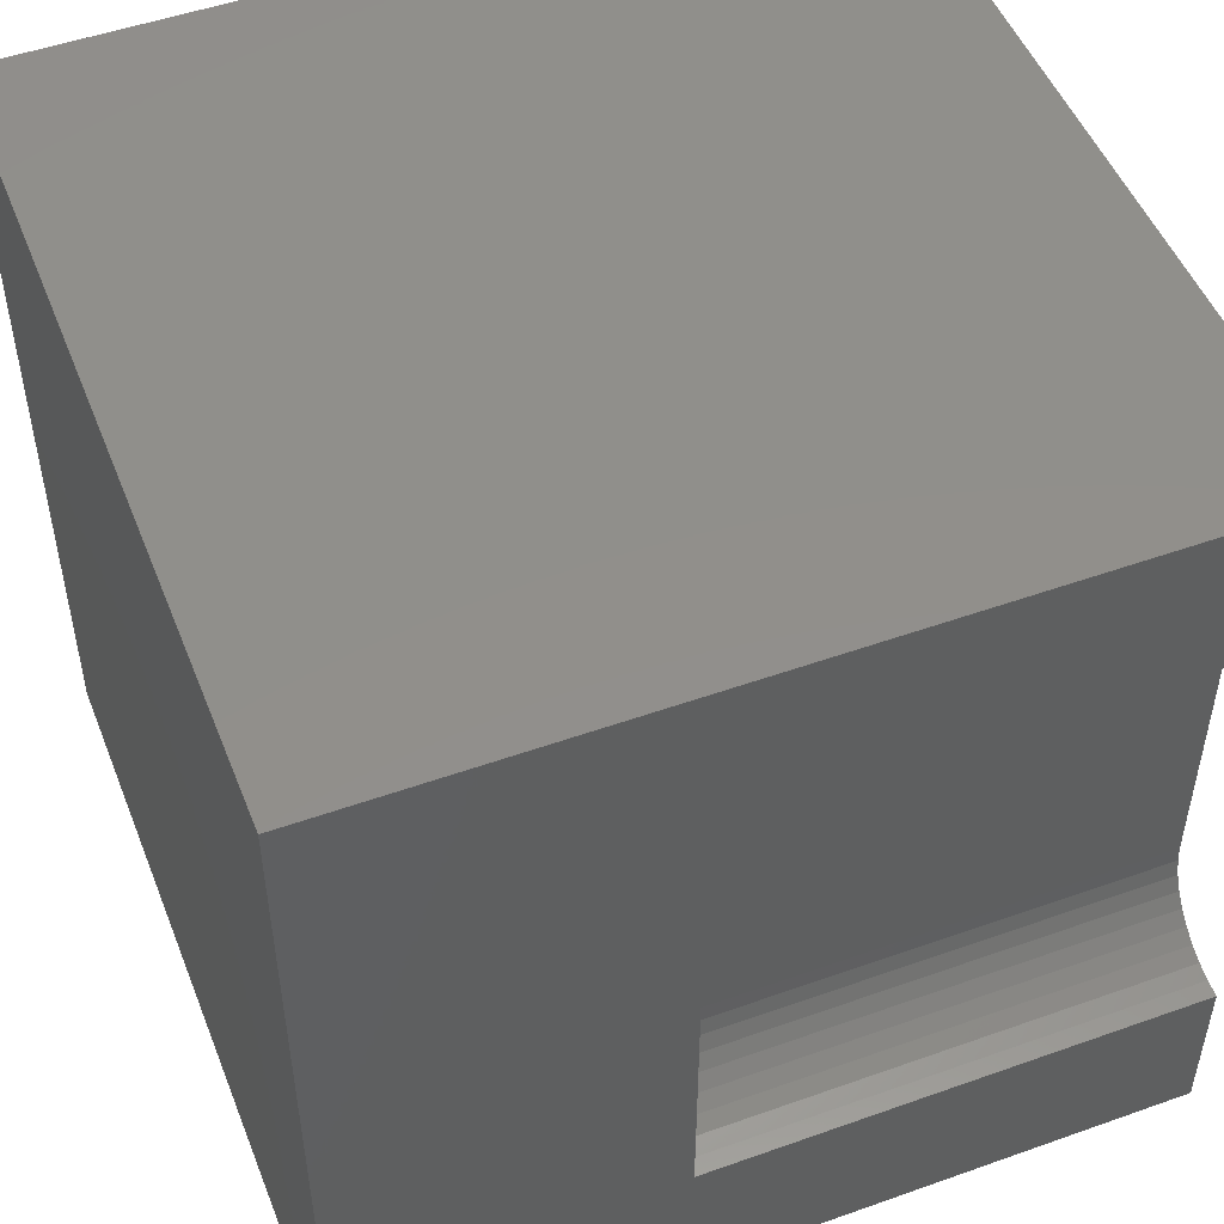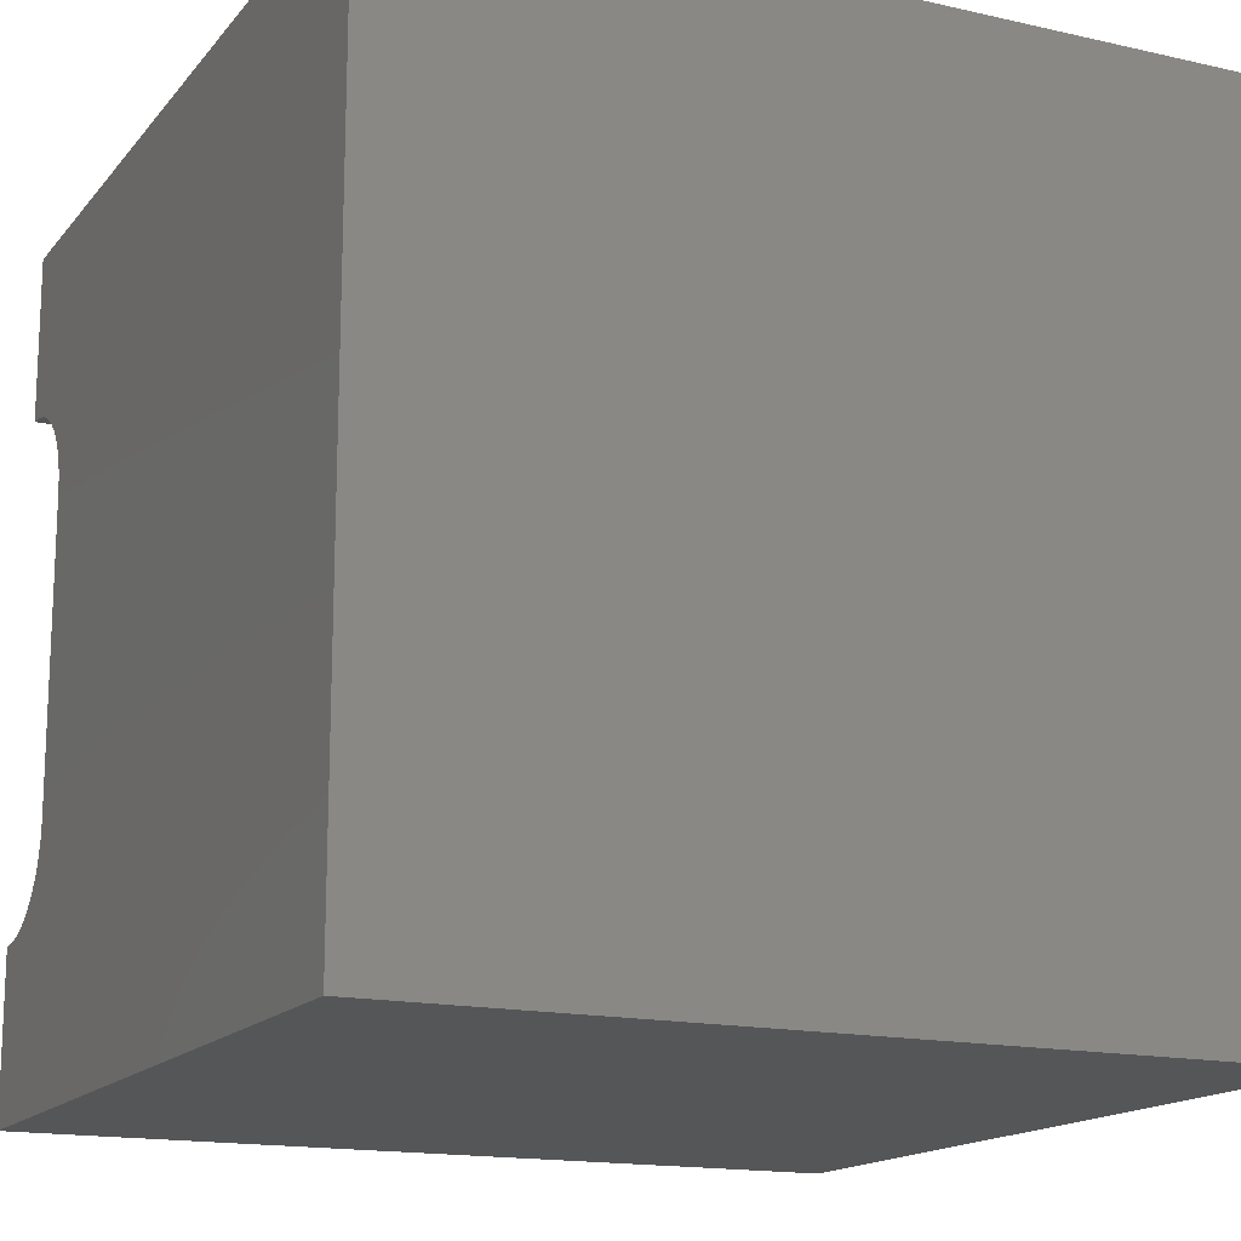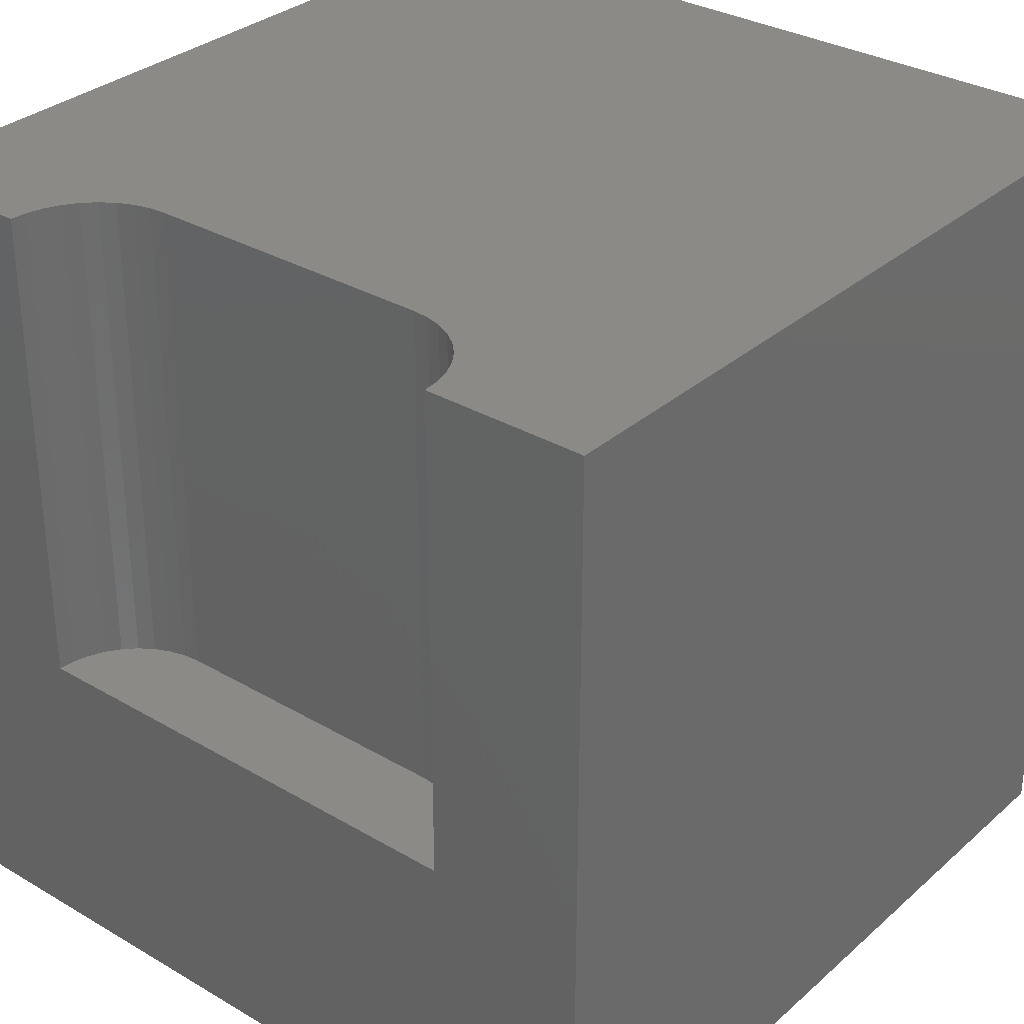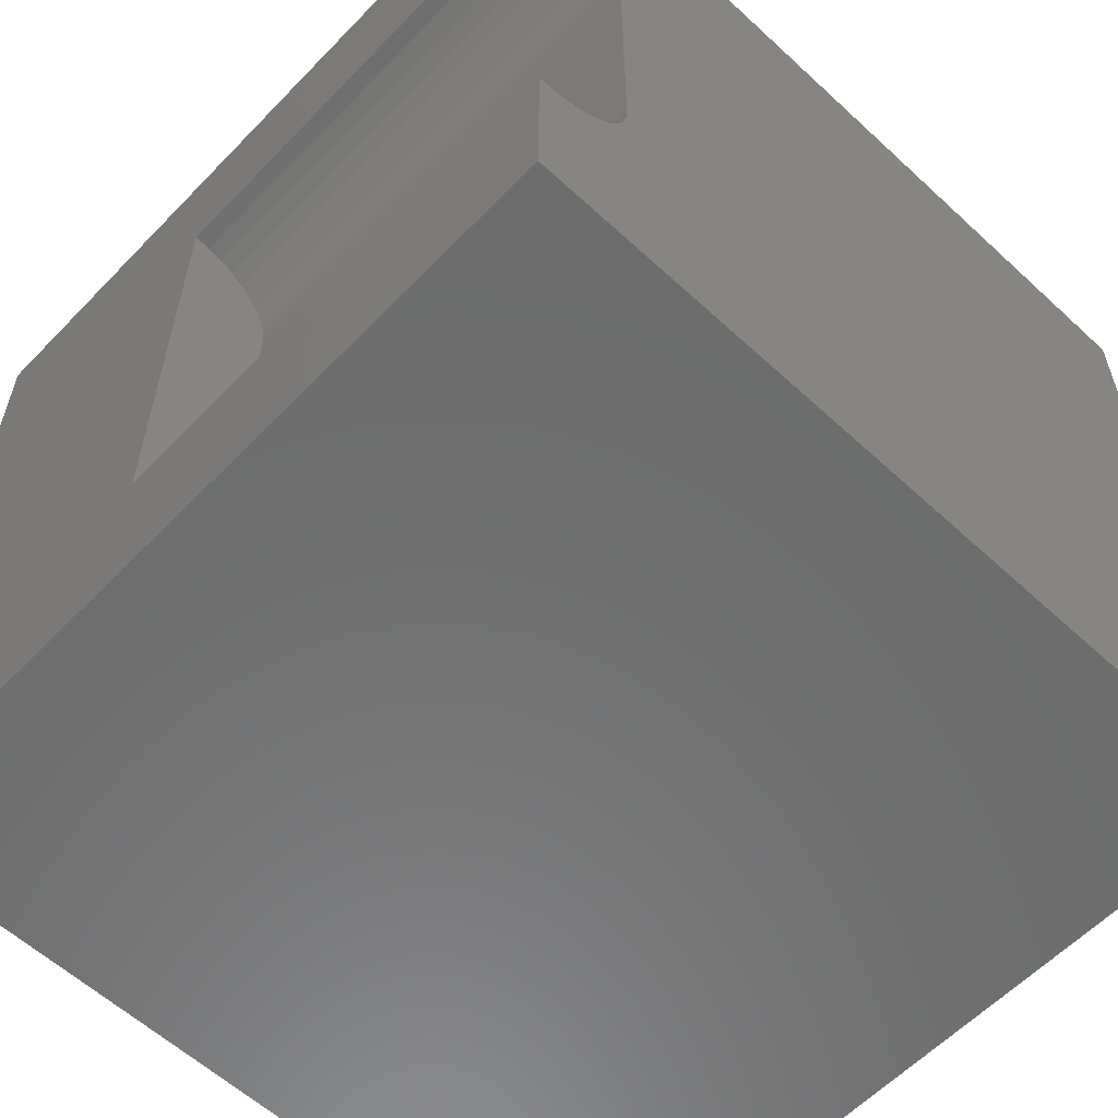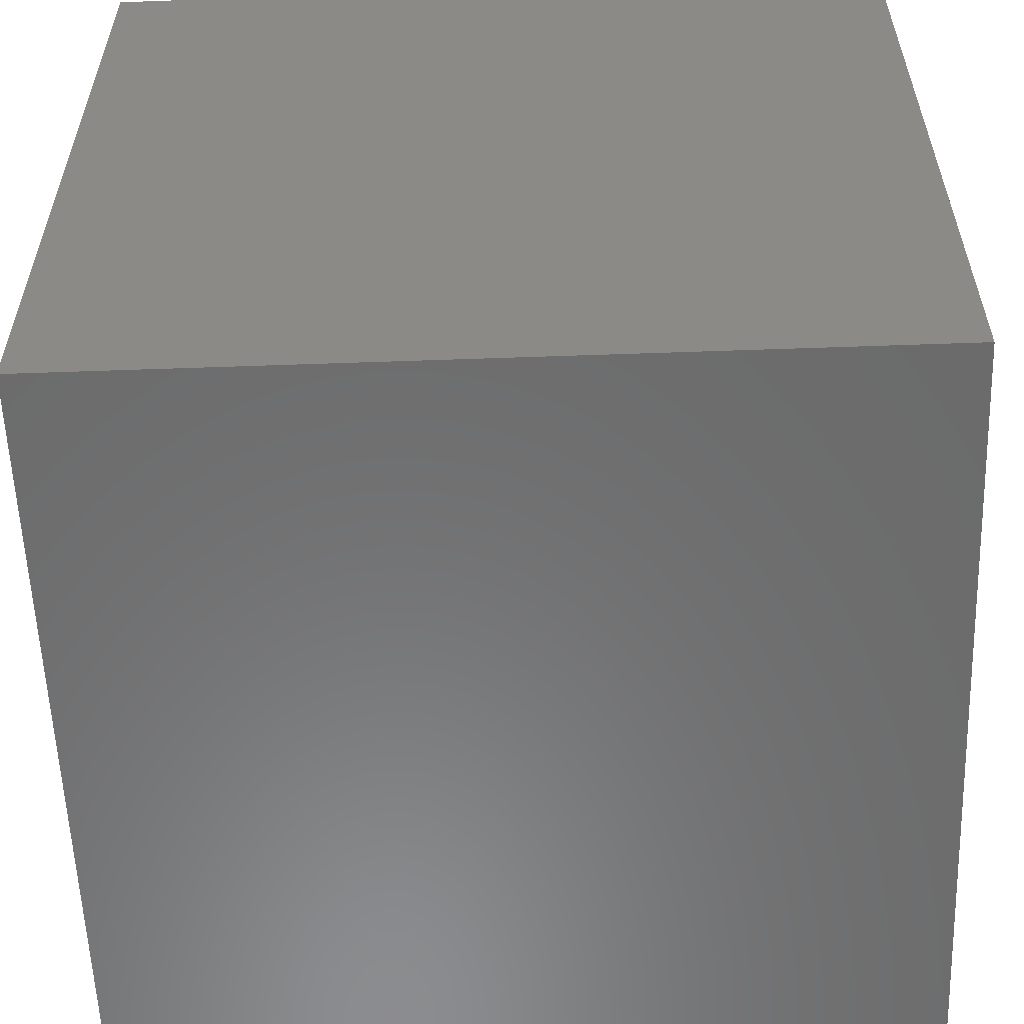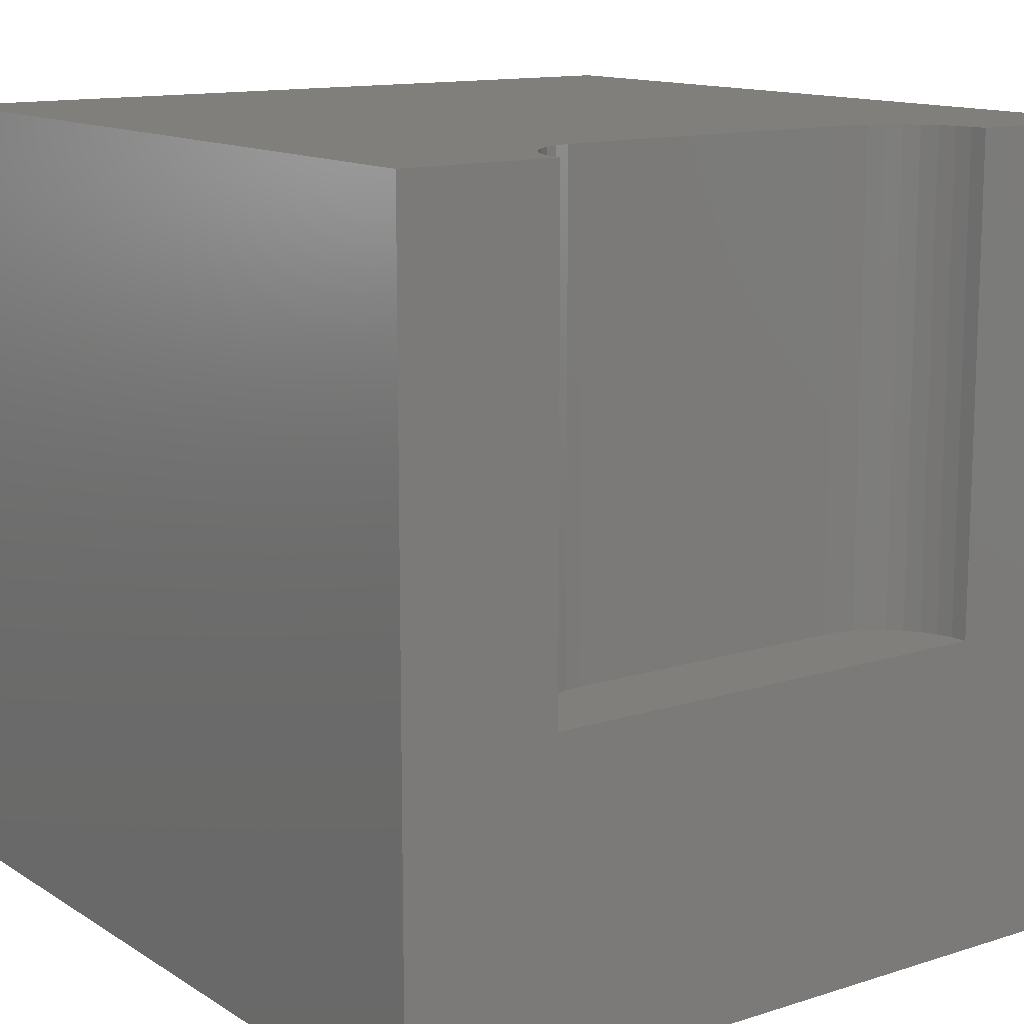
<metadata>
{"format":"stl","ext":"stl","renderer":"f3d","projection":"perspective","resolution":1024,"background":"white","views":[{"elev":50.3,"azim":-111.3,"up":"+Y"},{"elev":-15.8,"azim":64.6,"up":"+Y"},{"elev":31.9,"azim":-50.5,"up":"+Z"},{"elev":-59.2,"azim":-43.5,"up":"+Y"},{"elev":-57.6,"azim":-177.9,"up":"+Z"},{"elev":13.0,"azim":-125.9,"up":"+Z"}]}
</metadata>
<code>
# stl→obj: 52 verts, 92 faces
v 0 8.018 10
v 0 10 10
v 0 8.018 3.958
v 0 10 0
v 0 1.982 3.958
v 0 0 0
v 0 1.982 10
v 0 0 10
v 0.2054 2 10
v 0.4046 2.053 10
v 7.243e-17 8.018 10
v 0.2054 8 10
v 1.165 2.959 10
v 1.111 2.76 10
v 10 0 10
v 1.024 2.573 10
v 0.9061 2.404 10
v 0.7603 2.258 10
v 0.5914 2.14 10
v 0.9061 7.596 10
v 1.024 7.427 10
v 10 10 10
v 1.111 7.24 10
v 0.4046 7.947 10
v 0.5914 7.86 10
v 0.7603 7.742 10
v 1.165 7.041 10
v 1.183 6.835 10
v 1.183 3.165 10
v 10 10 0
v 10 0 0
v 0.2054 2 3.958
v 0.4046 2.053 3.958
v 1.183 3.165 3.958
v 0.5914 2.14 3.958
v 1.165 2.959 3.958
v 0.7603 2.258 3.958
v 0.9061 2.404 3.958
v 1.165 7.041 3.958
v 0.2054 8 3.958
v 1.183 6.835 3.958
v 7.243e-17 8.018 3.958
v -2.173e-16 1.982 3.958
v 1.024 2.573 3.958
v 1.111 2.76 3.958
v 1.111 7.24 3.958
v 1.024 7.427 3.958
v 0.9061 7.596 3.958
v 0.7603 7.742 3.958
v 0.5914 7.86 3.958
v 0.4046 7.947 3.958
v -2.173e-16 1.982 10
f 1 2 3
f 3 2 4
f 3 4 5
f 5 4 6
f 5 6 7
f 7 6 8
f 7 8 9
f 9 8 10
f 2 11 12
f 13 14 15
f 15 14 16
f 16 17 15
f 15 17 18
f 15 18 8
f 8 18 19
f 8 19 10
f 20 21 22
f 22 21 23
f 12 24 2
f 2 24 25
f 2 25 22
f 22 25 26
f 22 26 20
f 23 27 22
f 22 27 28
f 22 28 15
f 15 28 29
f 15 29 13
f 30 22 31
f 31 22 15
f 4 30 6
f 6 30 31
f 22 30 2
f 2 30 4
f 31 15 6
f 6 15 8
f 32 33 34
f 34 33 35
f 34 35 36
f 35 37 38
f 39 40 41
f 41 40 42
f 41 42 34
f 34 42 43
f 34 43 32
f 38 44 35
f 35 44 45
f 35 45 36
f 39 46 40
f 40 46 47
f 40 47 48
f 48 49 40
f 40 49 50
f 40 50 51
f 43 52 9
f 43 9 32
f 32 9 10
f 32 10 33
f 33 10 19
f 33 19 35
f 35 19 18
f 35 18 37
f 37 18 17
f 37 17 38
f 38 17 16
f 38 16 44
f 44 16 14
f 44 14 45
f 45 14 13
f 45 13 36
f 36 13 29
f 36 29 34
f 41 28 27
f 41 27 39
f 39 27 23
f 39 23 46
f 46 23 21
f 46 21 47
f 47 21 20
f 47 20 48
f 48 20 26
f 48 26 49
f 49 26 25
f 49 25 50
f 50 25 24
f 50 24 51
f 51 24 12
f 51 12 40
f 40 12 11
f 40 11 42
f 41 34 28
f 28 34 29

</code>
